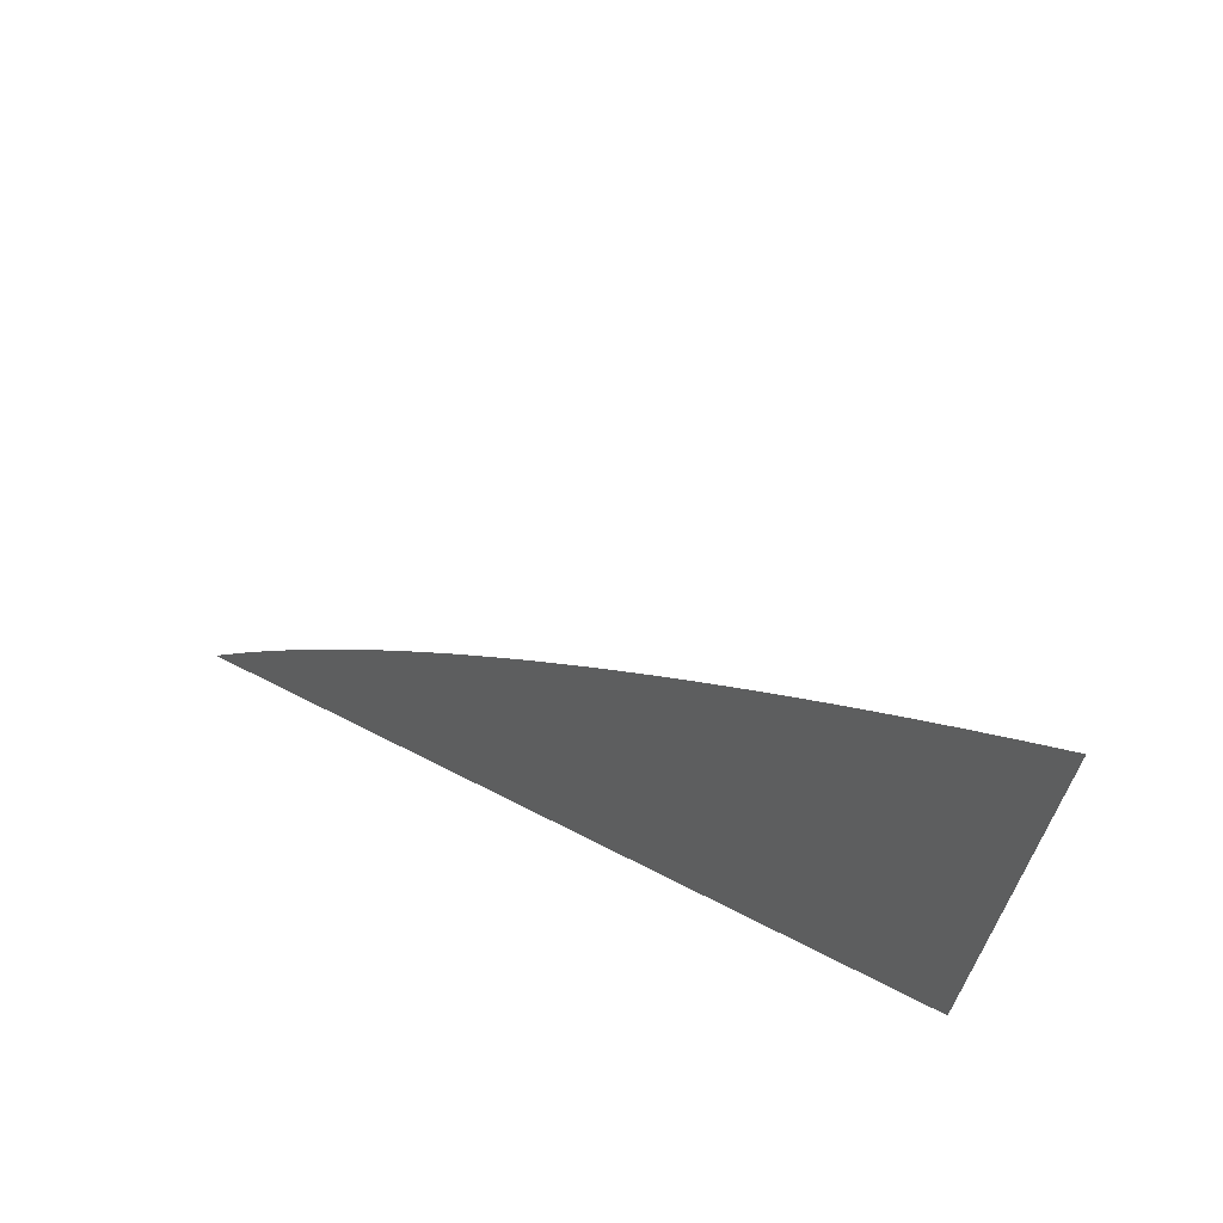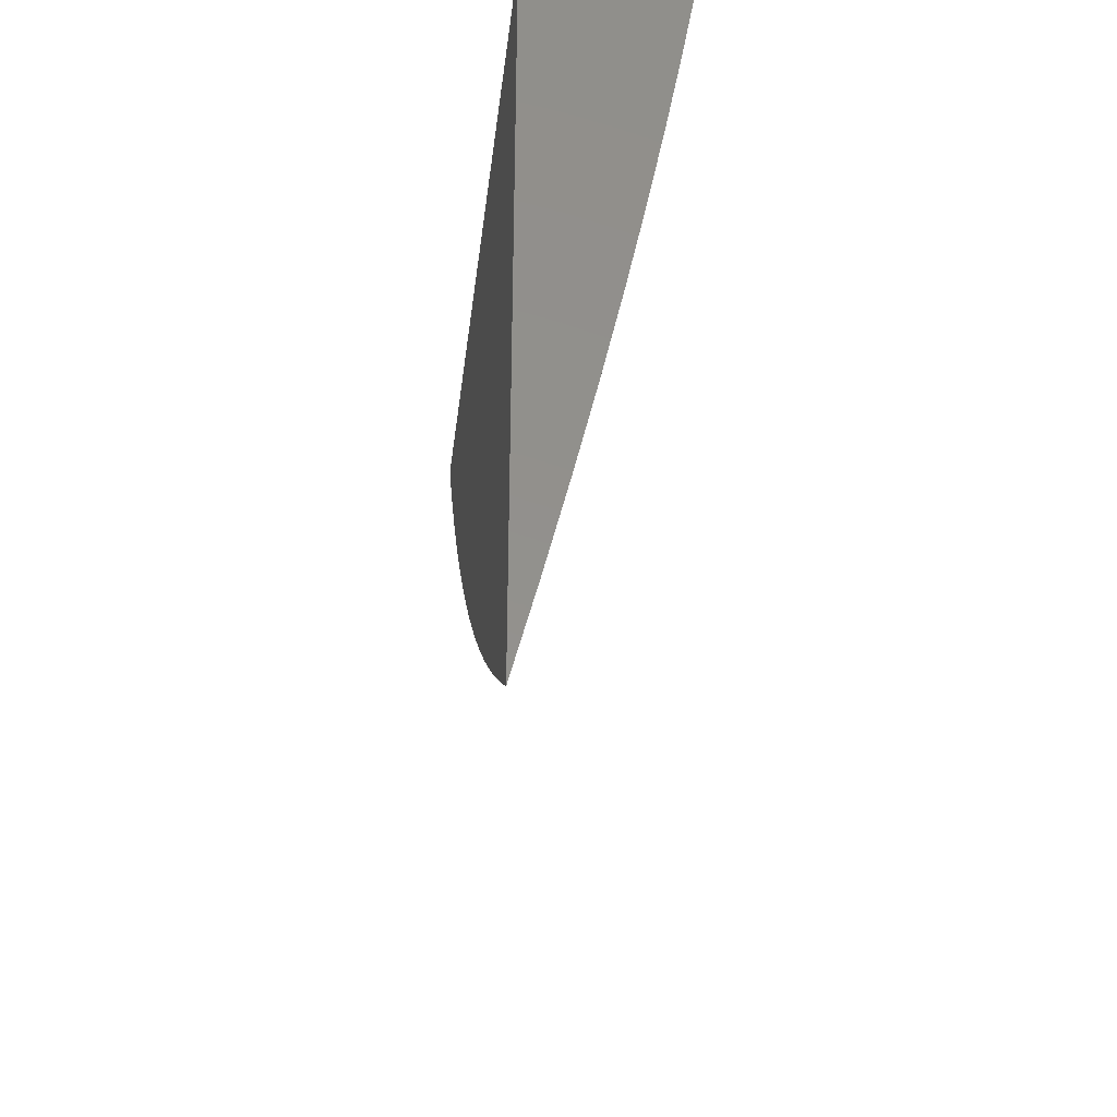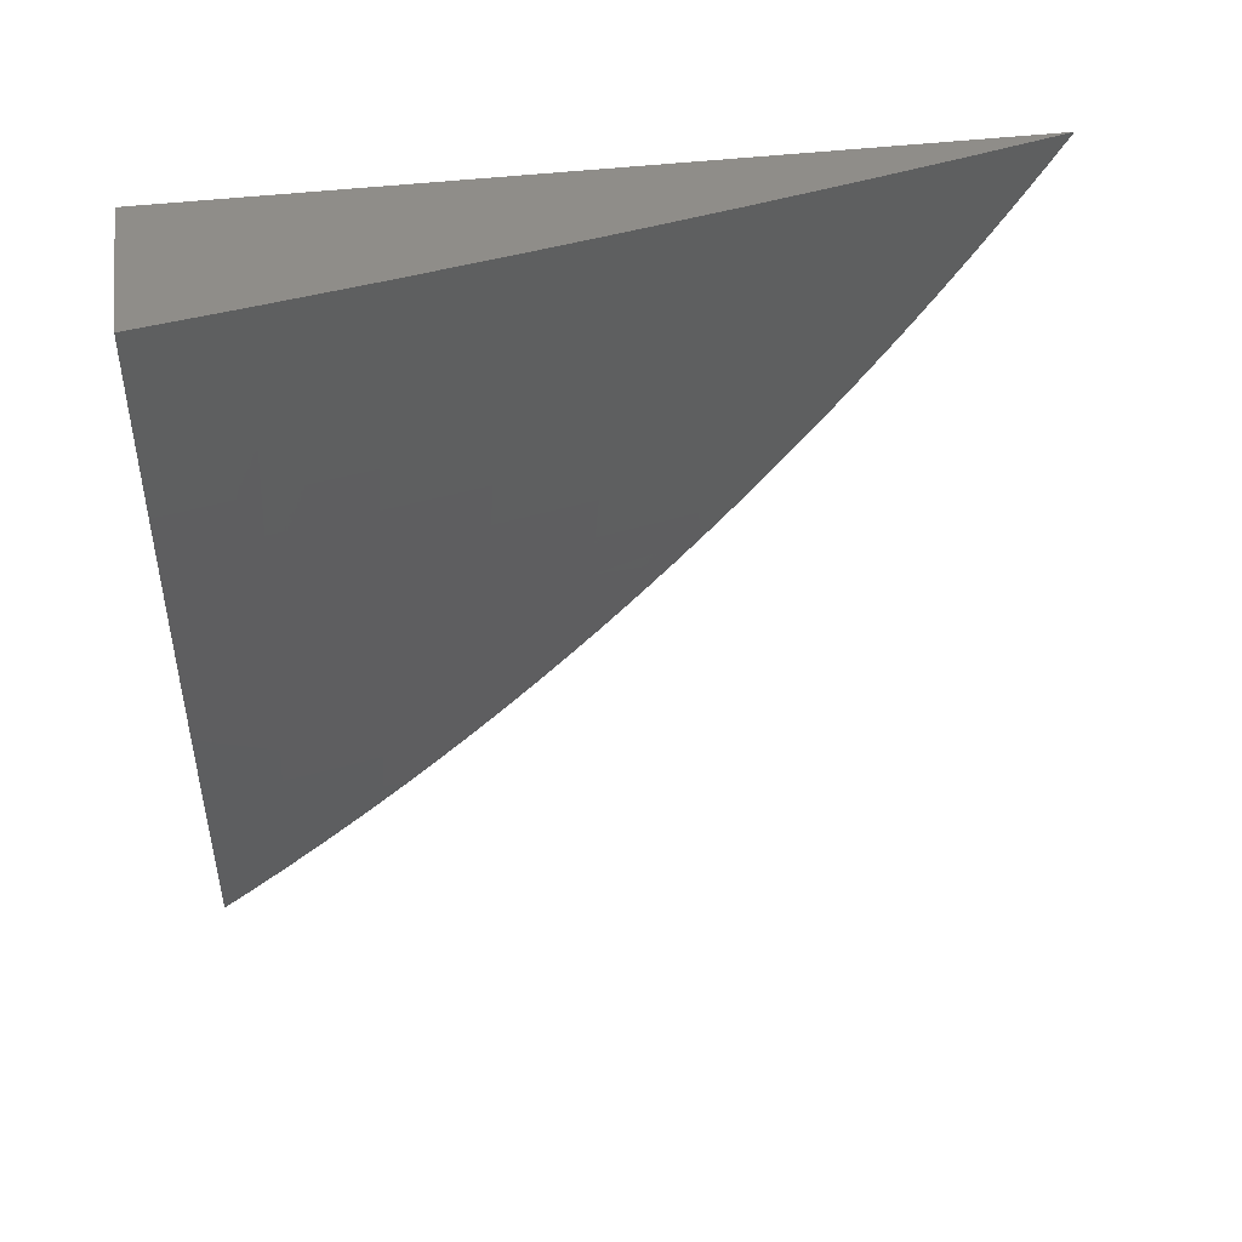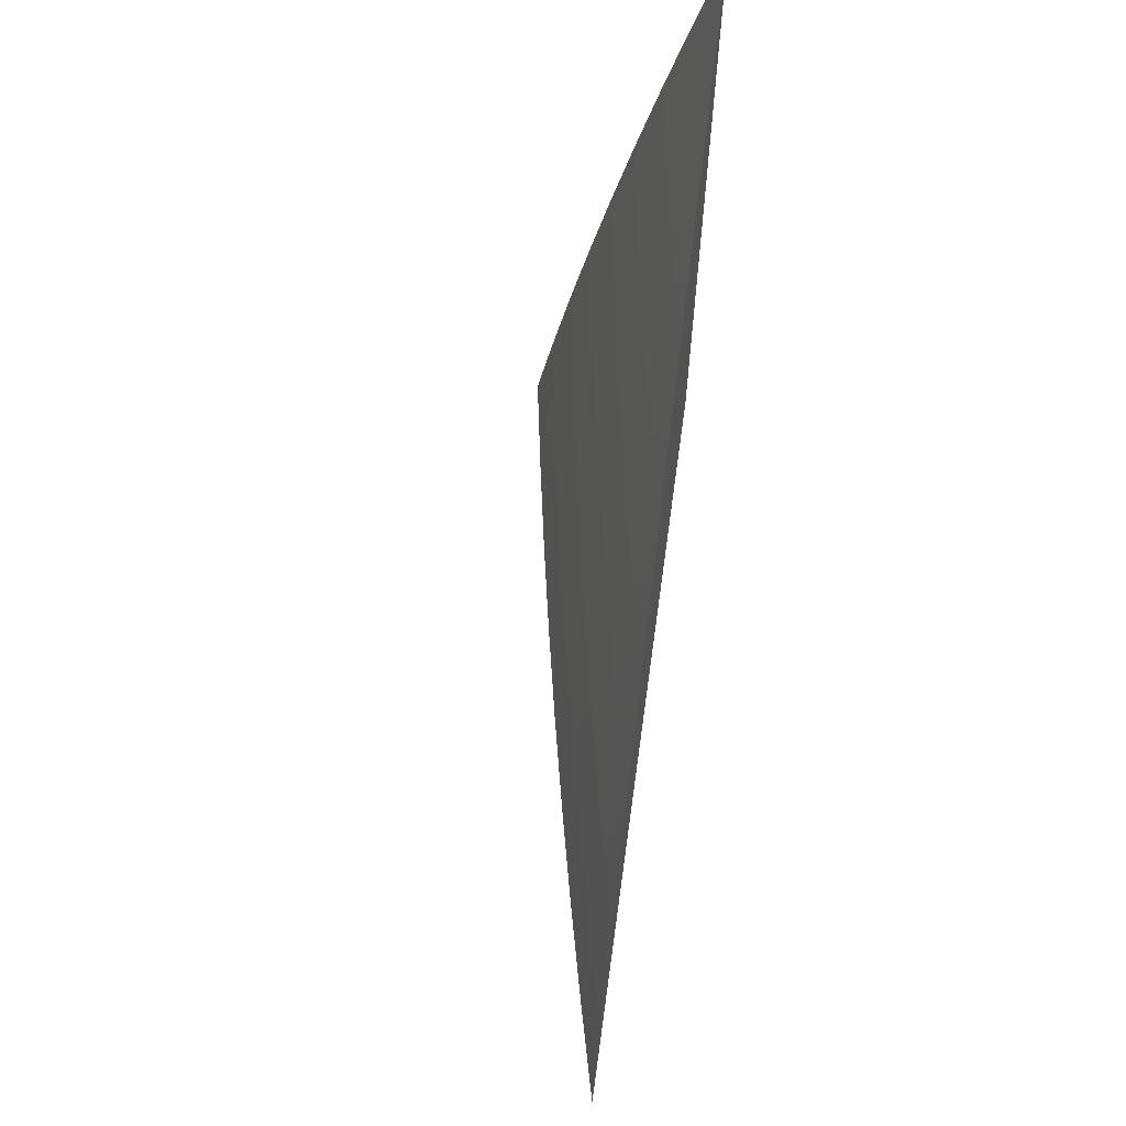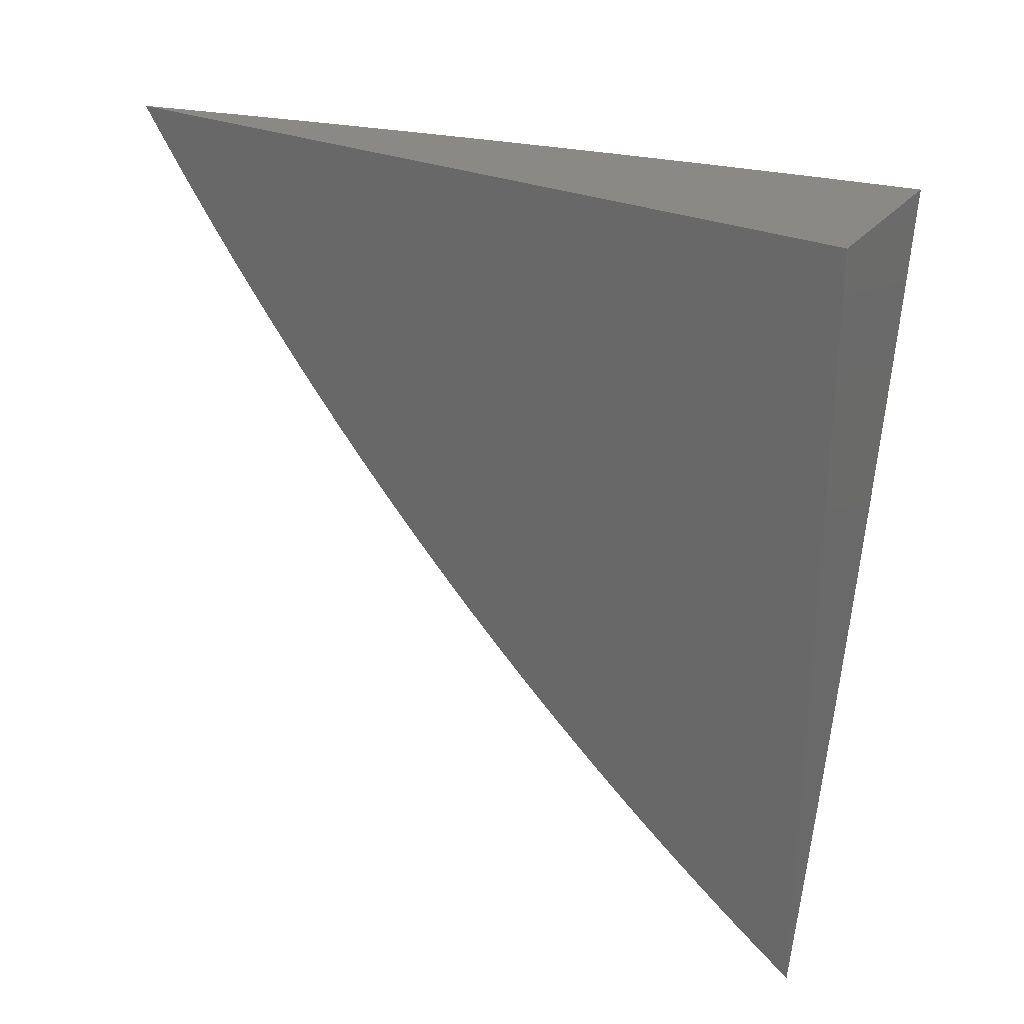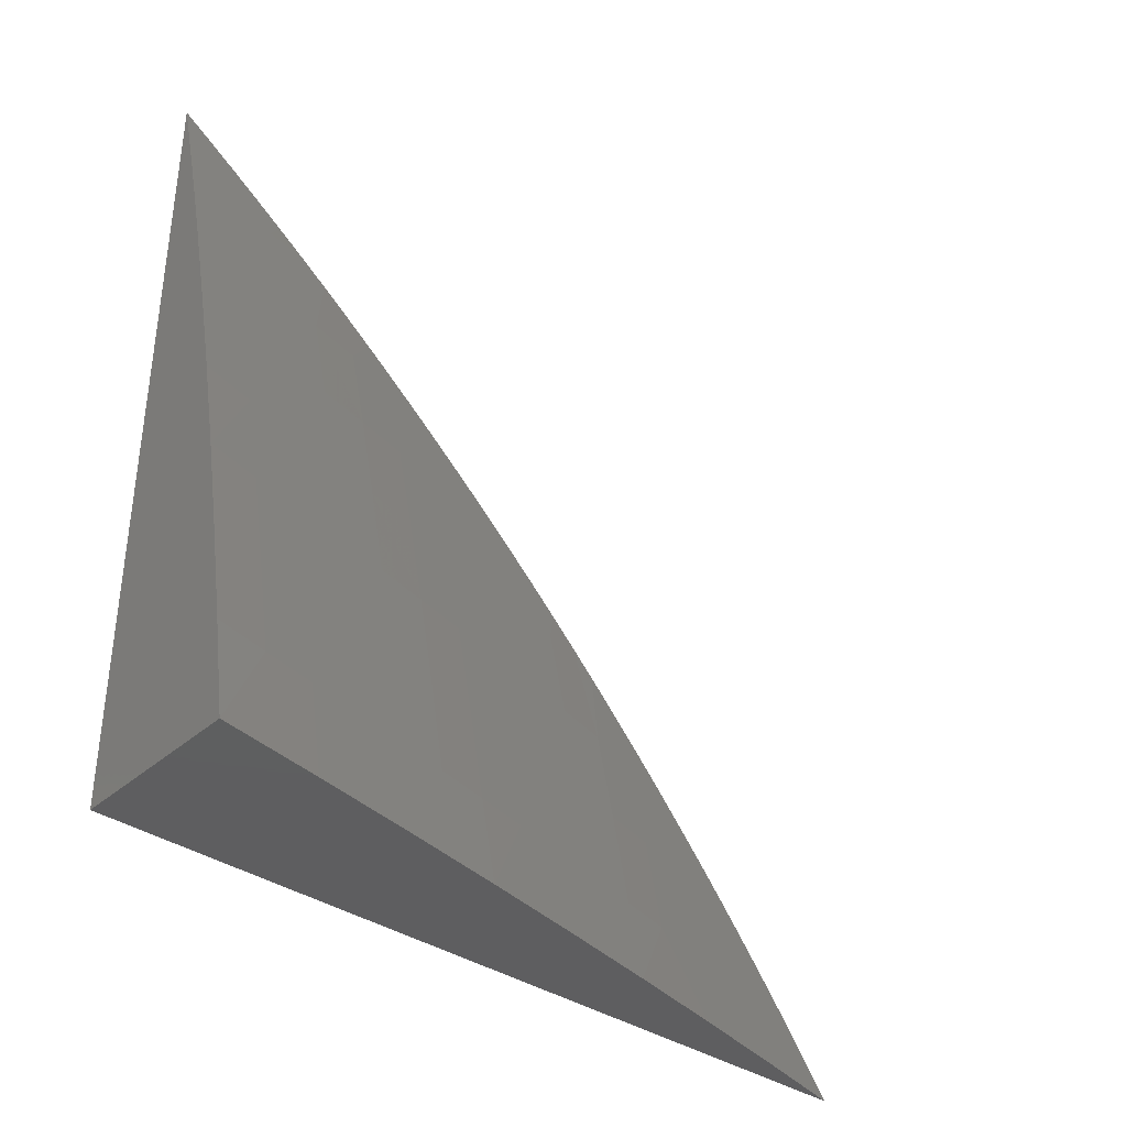
<metadata>
{"format":"stl","ext":"stl","renderer":"f3d","projection":"perspective","resolution":1024,"background":"white","views":[{"elev":67.9,"azim":-62.9,"up":"+Y"},{"elev":-36.4,"azim":-7.0,"up":"+Z"},{"elev":41.5,"azim":81.5,"up":"+Z"},{"elev":64.2,"azim":-172.1,"up":"+Y"},{"elev":28.7,"azim":-59.0,"up":"+Z"},{"elev":-36.6,"azim":48.5,"up":"+Y"}]}
</metadata>
<code>
# stl→obj: 111 verts, 218 faces
v 11 2.938 -2
v 11.03 2.822 -2
v 11 2.915 -2.036
v 11.02 2.818 -2.061
v 11 2.891 -2.072
v 11 2.867 -2.107
v 11.01 2.816 -2.123
v 11 2.843 -2.142
v 11 2.818 -2.177
v 11.04 2.698 -2.123
v 11.03 2.696 -2.184
v 11.06 2.579 -2.184
v 11.05 2.576 -2.246
v 11.07 2.459 -2.246
v 11.06 2.457 -2.307
v 11.09 2.34 -2.307
v 11.07 2.337 -2.369
v 11.1 2.221 -2.369
v 11.09 2.218 -2.431
v 11.11 2.102 -2.431
v 11.1 2.1 -2.492
v 11.11 2 -2.495
v 11.08 2.097 -2.554
v 11.09 2 -2.619
v 11.07 2.095 -2.616
v 11.06 2.092 -2.678
v 11.05 2.211 -2.616
v 11.04 2.208 -2.678
v 11.02 2.327 -2.616
v 11.01 2.324 -2.678
v 11 2.395 -2.66
v 11 2.364 -2.689
v 11 2.333 -2.718
v 11.02 2.205 -2.739
v 11.04 2.09 -2.739
v 11.03 2.087 -2.801
v 11.06 2 -2.742
v 11.03 2 -2.864
v 11.06 2.706 -2
v 11.05 2.701 -2.061
v 11.07 2.581 -2.123
v 11.08 2.462 -2.184
v 11.1 2.342 -2.246
v 11.11 2.223 -2.307
v 11.12 2.104 -2.369
v 11.14 2 -2.372
v 11.09 2.589 -2
v 11.08 2.584 -2.061
v 11.09 2.464 -2.123
v 11.11 2.345 -2.184
v 11.12 2.226 -2.246
v 11.13 2.107 -2.307
v 11.11 2.471 -2
v 11.1 2.466 -2.061
v 11.12 2.347 -2.123
v 11.13 2.228 -2.184
v 11.14 2.109 -2.246
v 11.16 2 -2.248
v 11.14 2.354 -2
v 11.13 2.349 -2.061
v 11.14 2.23 -2.123
v 11.16 2.111 -2.184
v 11.16 2.236 -2
v 11.15 2.232 -2.061
v 11.17 2.113 -2.123
v 11.19 2 -2.124
v 11.19 2.118 -2
v 11.18 2.115 -2.061
v 11.21 2 -2
v 11 2 -2.987
v 11 2.069 -2.936
v 11.02 2.084 -2.863
v 11 2.17 -2.858
v 11.01 2.203 -2.801
v 11 2.203 -2.831
v 11 2.236 -2.803
v 11 2.035 -2.962
v 11 2.082 -2.925
v 11 2.103 -2.91
v 11 2.137 -2.884
v 11 2.269 -2.775
v 11 2.301 -2.747
v 11 2.426 -2.63
v 11 2.456 -2.6
v 11.04 2.33 -2.554
v 11.01 2.446 -2.554
v 11.03 2.449 -2.492
v 11 2.516 -2.539
v 11 2.546 -2.507
v 11 2.486 -2.57
v 11 2.575 -2.476
v 11.04 2.451 -2.431
v 11.05 2.332 -2.492
v 11.06 2.335 -2.431
v 11.07 2.216 -2.492
v 11.01 2.568 -2.431
v 11 2.603 -2.444
v 11 2.631 -2.411
v 11.02 2.571 -2.369
v 11 2.659 -2.379
v 11 2.687 -2.346
v 11 2.714 -2.313
v 11.01 2.69 -2.307
v 11.03 2.573 -2.307
v 11.05 2.454 -2.369
v 11 2.74 -2.279
v 11.02 2.693 -2.246
v 11 2.766 -2.245
v 11 2.792 -2.211
v 11.06 2.213 -2.554
v 11 2 -2
f 1 2 3
f 3 2 4
f 3 4 5
f 5 4 6
f 6 4 7
f 6 7 8
f 8 7 9
f 9 7 10
f 9 10 11
f 11 10 12
f 11 12 13
f 13 12 14
f 13 14 15
f 15 14 16
f 15 16 17
f 17 16 18
f 17 18 19
f 19 18 20
f 19 20 21
f 21 20 22
f 21 22 23
f 23 22 24
f 23 24 25
f 25 24 26
f 25 26 27
f 27 26 28
f 27 28 29
f 29 28 30
f 29 30 31
f 31 30 32
f 32 30 33
f 33 30 28
f 33 28 34
f 34 28 35
f 34 35 36
f 36 35 37
f 36 37 38
f 2 39 4
f 4 39 40
f 4 40 10
f 10 40 41
f 10 41 12
f 12 41 42
f 12 42 14
f 14 42 43
f 14 43 16
f 16 43 44
f 16 44 18
f 18 44 45
f 18 45 20
f 20 45 46
f 20 46 22
f 39 47 40
f 40 47 48
f 40 48 41
f 41 48 49
f 41 49 42
f 42 49 50
f 42 50 43
f 43 50 51
f 43 51 44
f 44 51 52
f 44 52 45
f 45 52 46
f 47 53 48
f 48 53 54
f 48 54 49
f 49 54 55
f 49 55 50
f 50 55 56
f 50 56 51
f 51 56 57
f 51 57 52
f 52 57 58
f 52 58 46
f 53 59 54
f 54 59 60
f 54 60 55
f 55 60 61
f 55 61 56
f 56 61 62
f 56 62 57
f 57 62 58
f 59 63 60
f 60 63 64
f 60 64 61
f 61 64 65
f 61 65 62
f 62 65 66
f 62 66 58
f 63 67 64
f 64 67 68
f 64 68 65
f 65 68 66
f 67 69 68
f 68 69 66
f 24 37 26
f 26 37 35
f 26 35 28
f 70 71 38
f 38 71 72
f 38 72 36
f 36 72 73
f 36 73 74
f 74 73 75
f 74 75 76
f 70 77 71
f 72 71 78
f 78 71 79
f 78 79 72
f 72 79 80
f 72 80 73
f 76 81 74
f 74 81 34
f 74 34 36
f 81 82 34
f 34 82 33
f 31 83 29
f 29 83 84
f 29 84 85
f 85 84 86
f 85 86 87
f 87 86 88
f 87 88 89
f 84 90 86
f 86 90 88
f 89 91 87
f 87 91 92
f 87 92 93
f 93 92 94
f 93 94 95
f 95 94 19
f 95 19 21
f 92 91 96
f 96 91 97
f 96 97 98
f 96 98 99
f 99 98 100
f 99 100 101
f 102 103 101
f 101 103 104
f 101 104 99
f 99 104 105
f 99 105 92
f 92 105 94
f 102 106 103
f 103 106 107
f 103 107 104
f 104 107 13
f 104 13 15
f 106 108 107
f 107 108 11
f 107 11 13
f 108 109 11
f 11 109 9
f 10 7 4
f 105 104 15
f 92 96 99
f 94 105 17
f 17 105 15
f 85 87 93
f 19 94 17
f 27 29 85
f 85 93 110
f 110 93 95
f 110 95 23
f 23 95 21
f 25 27 110
f 110 27 85
f 25 110 23
f 70 38 111
f 111 38 37
f 111 37 24
f 24 22 111
f 111 22 46
f 111 46 58
f 58 66 111
f 111 66 69
f 69 67 111
f 111 67 63
f 111 63 59
f 59 53 111
f 111 53 47
f 111 47 39
f 39 2 111
f 111 2 1
f 1 3 111
f 111 3 5
f 111 5 6
f 6 8 111
f 111 8 9
f 111 9 109
f 109 108 111
f 111 108 106
f 111 106 102
f 102 101 111
f 111 101 100
f 111 100 98
f 98 97 111
f 111 97 91
f 111 91 89
f 89 88 111
f 111 88 90
f 111 90 84
f 84 83 111
f 111 83 31
f 111 31 32
f 32 33 111
f 111 33 82
f 111 82 81
f 81 76 111
f 111 76 75
f 111 75 73
f 73 80 111
f 111 80 79
f 111 79 71
f 71 77 111
f 111 77 70

</code>
